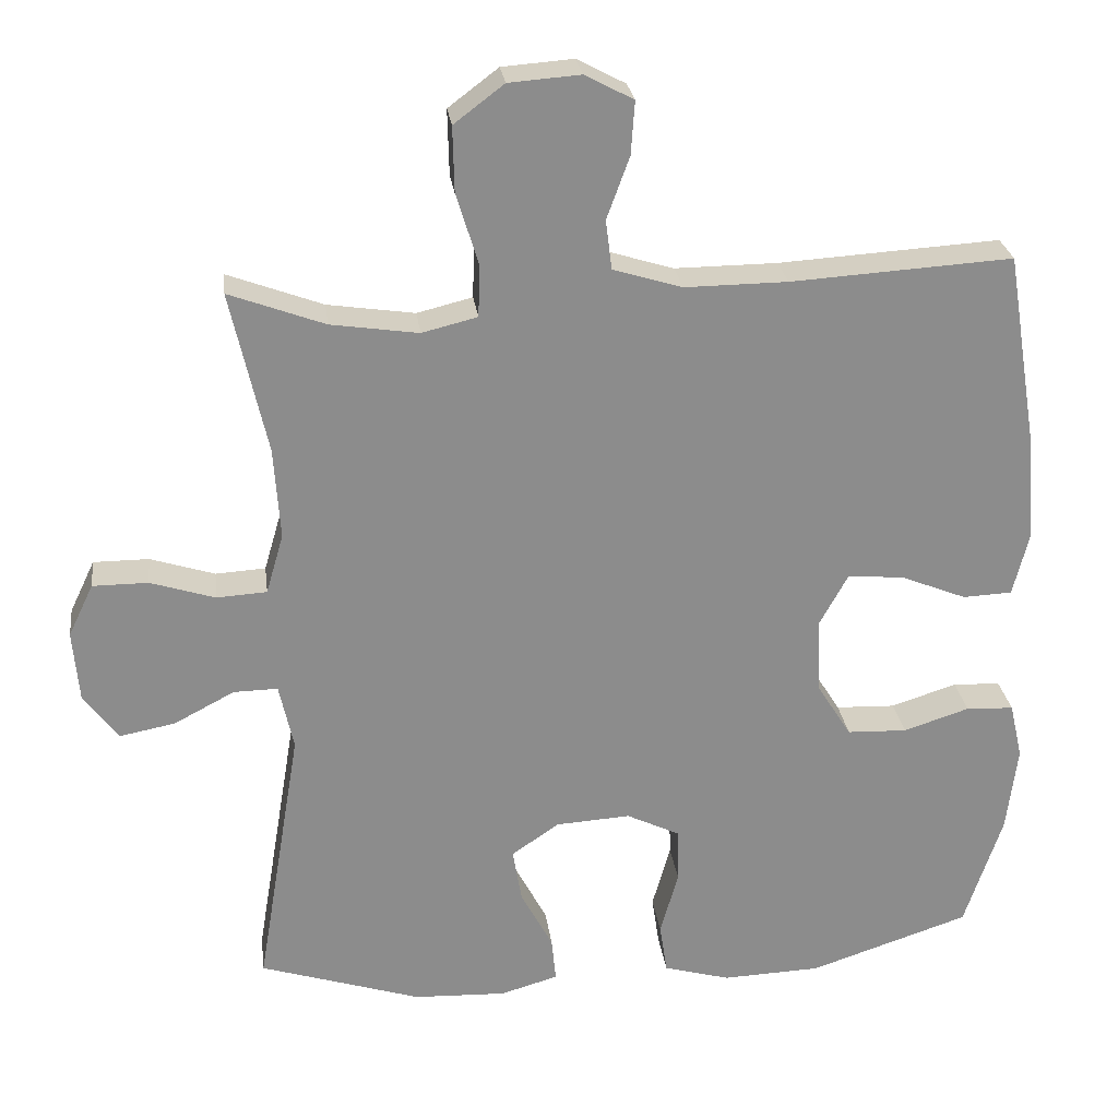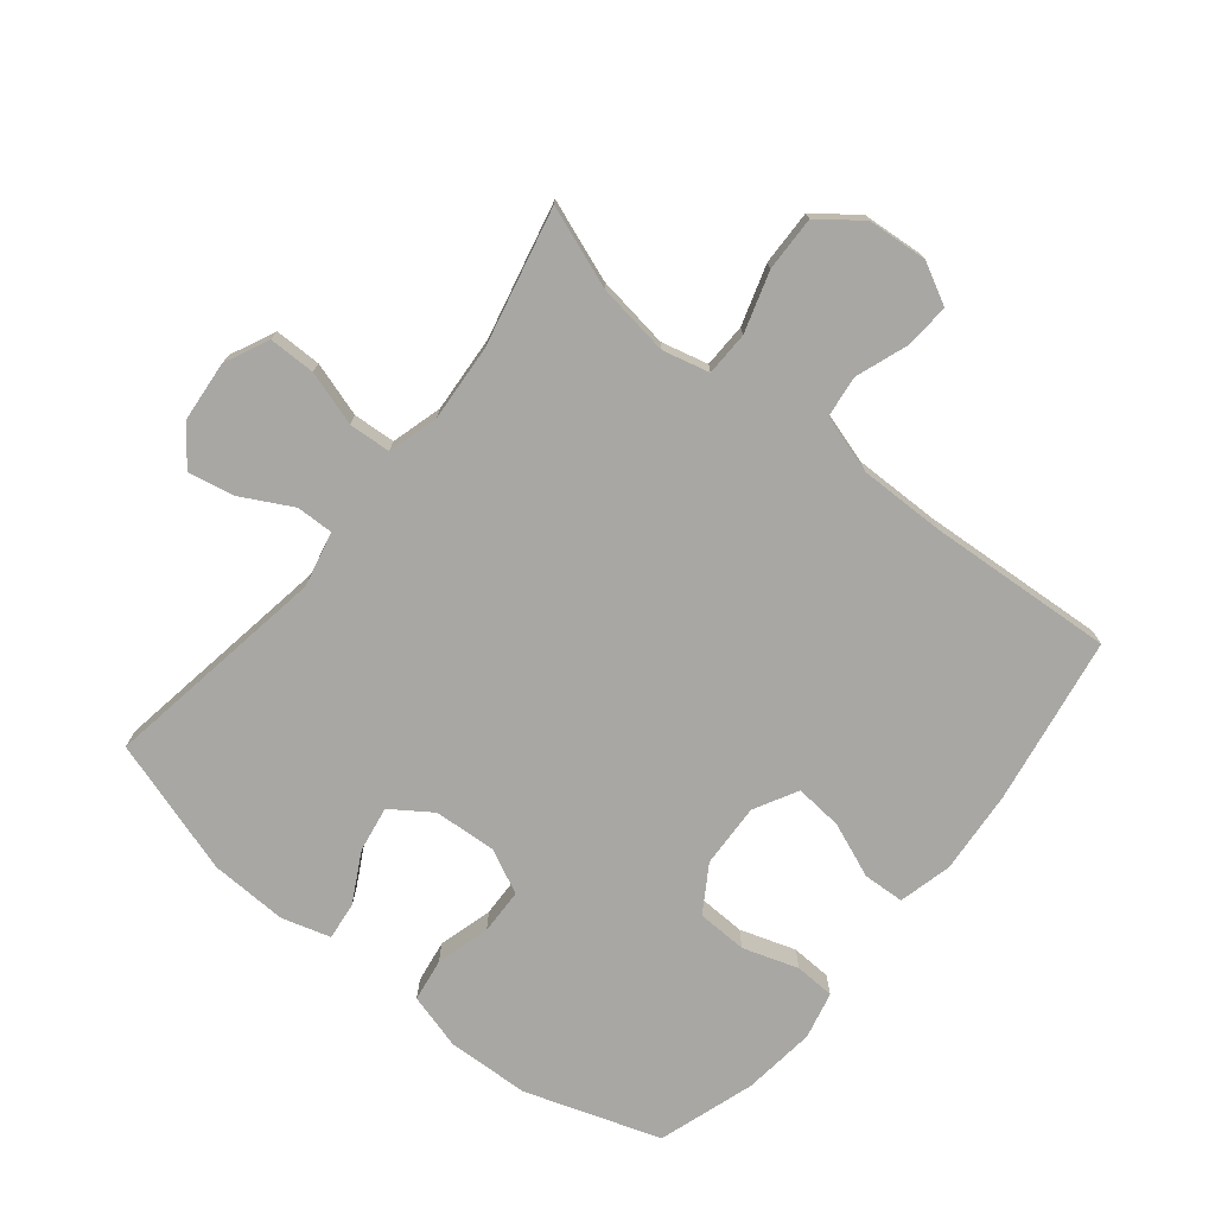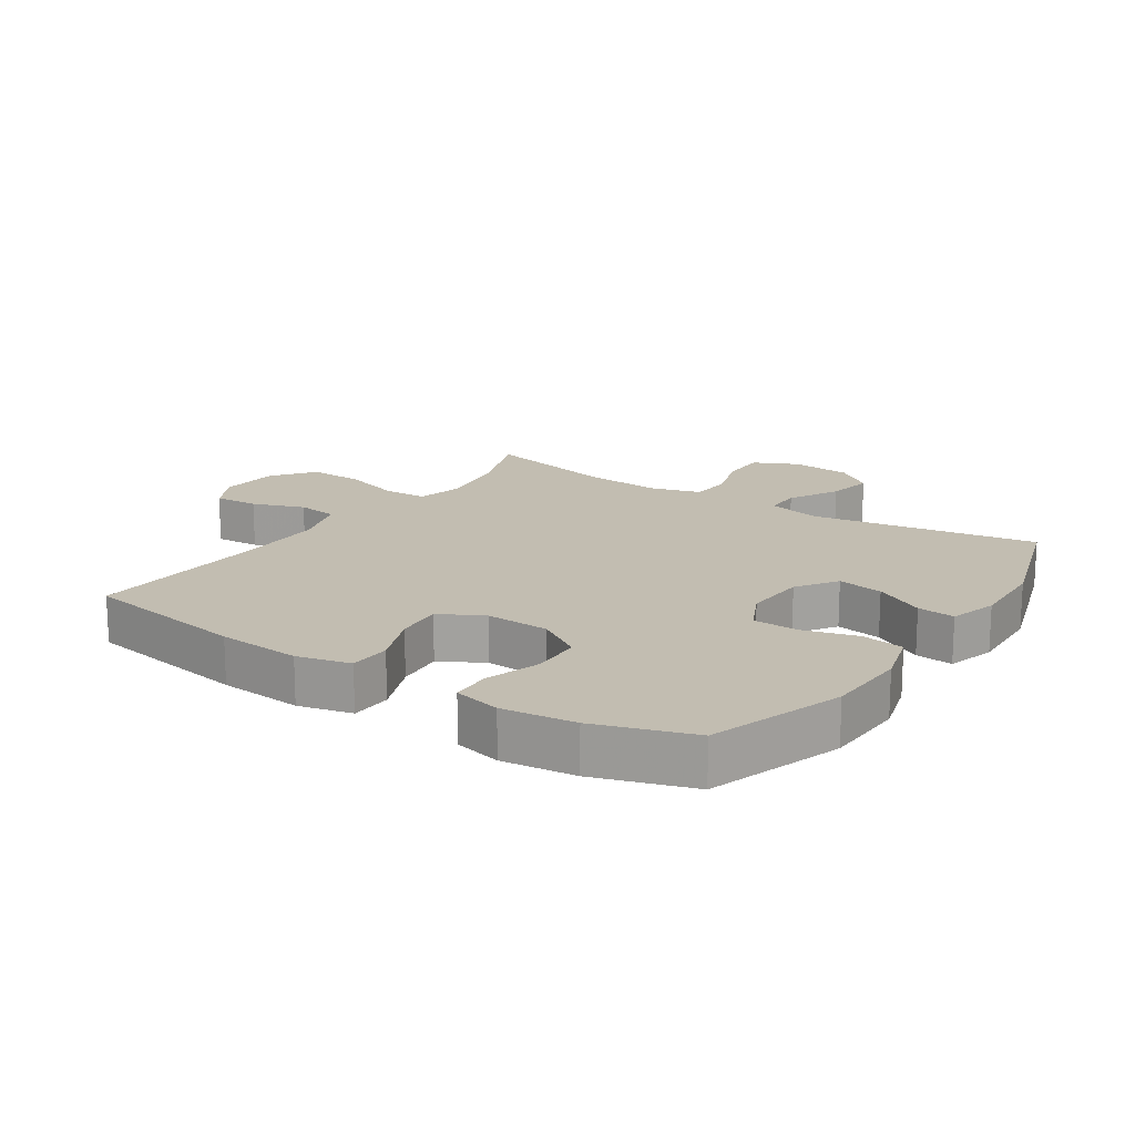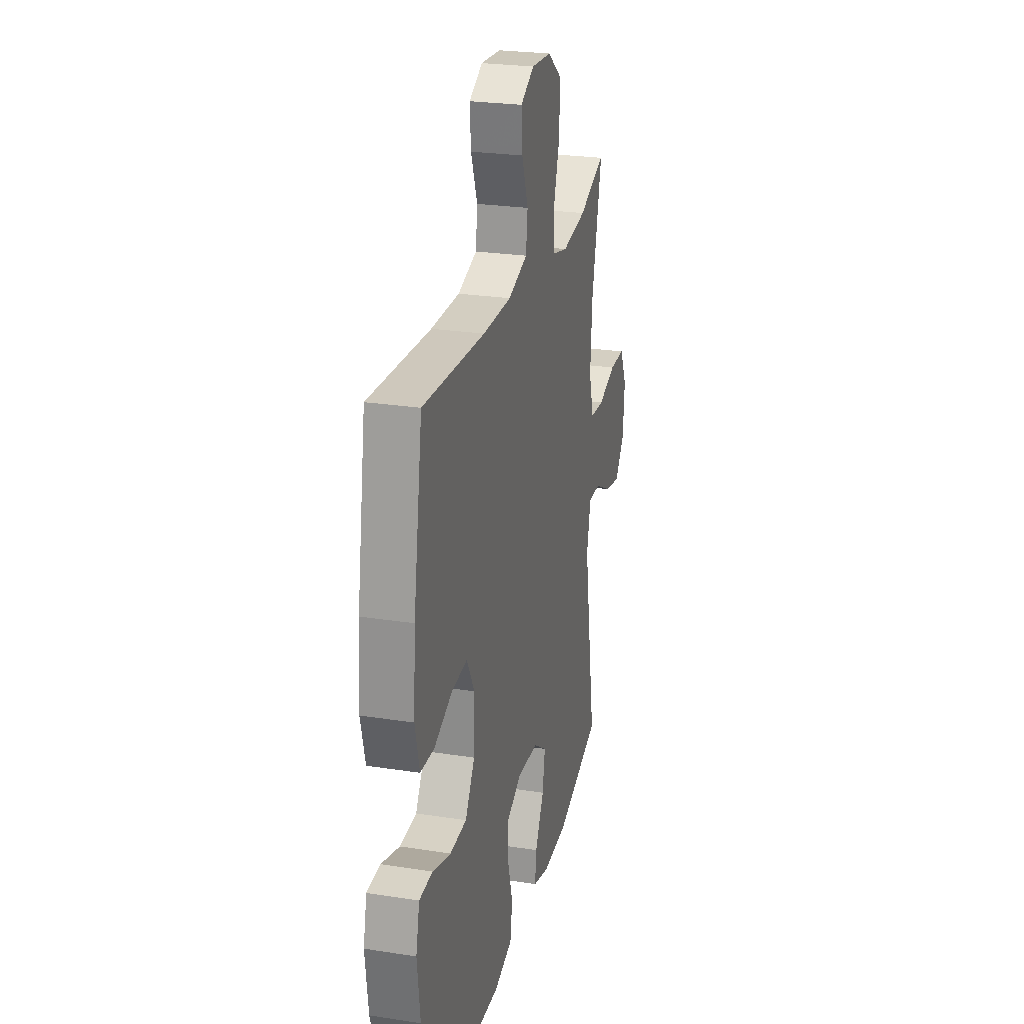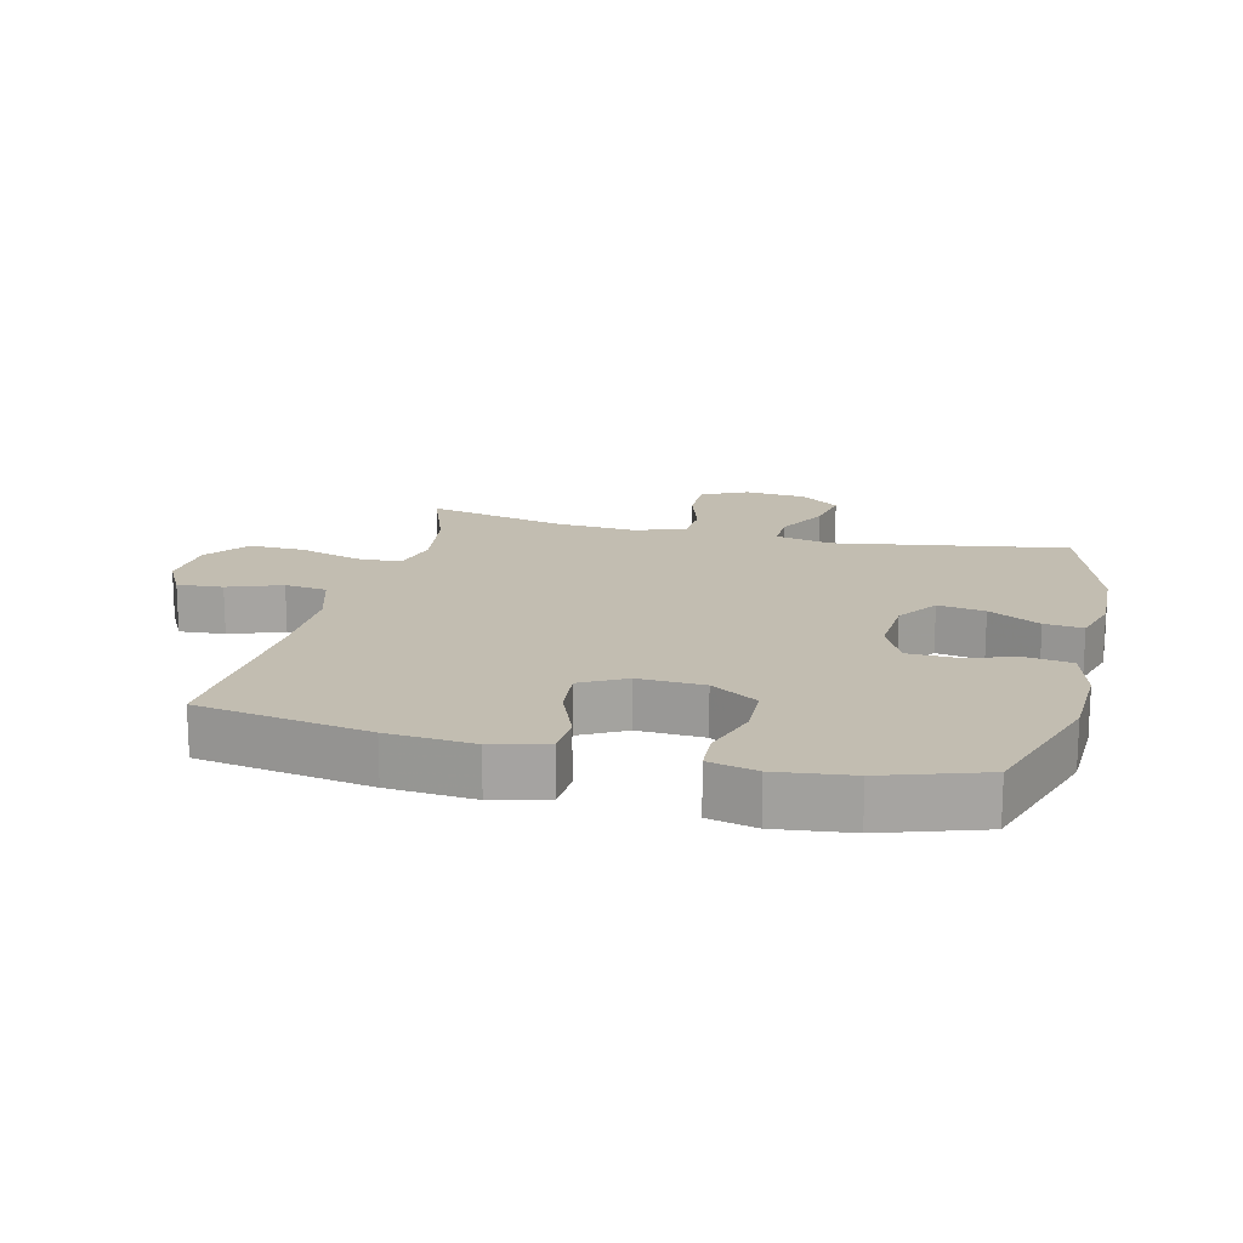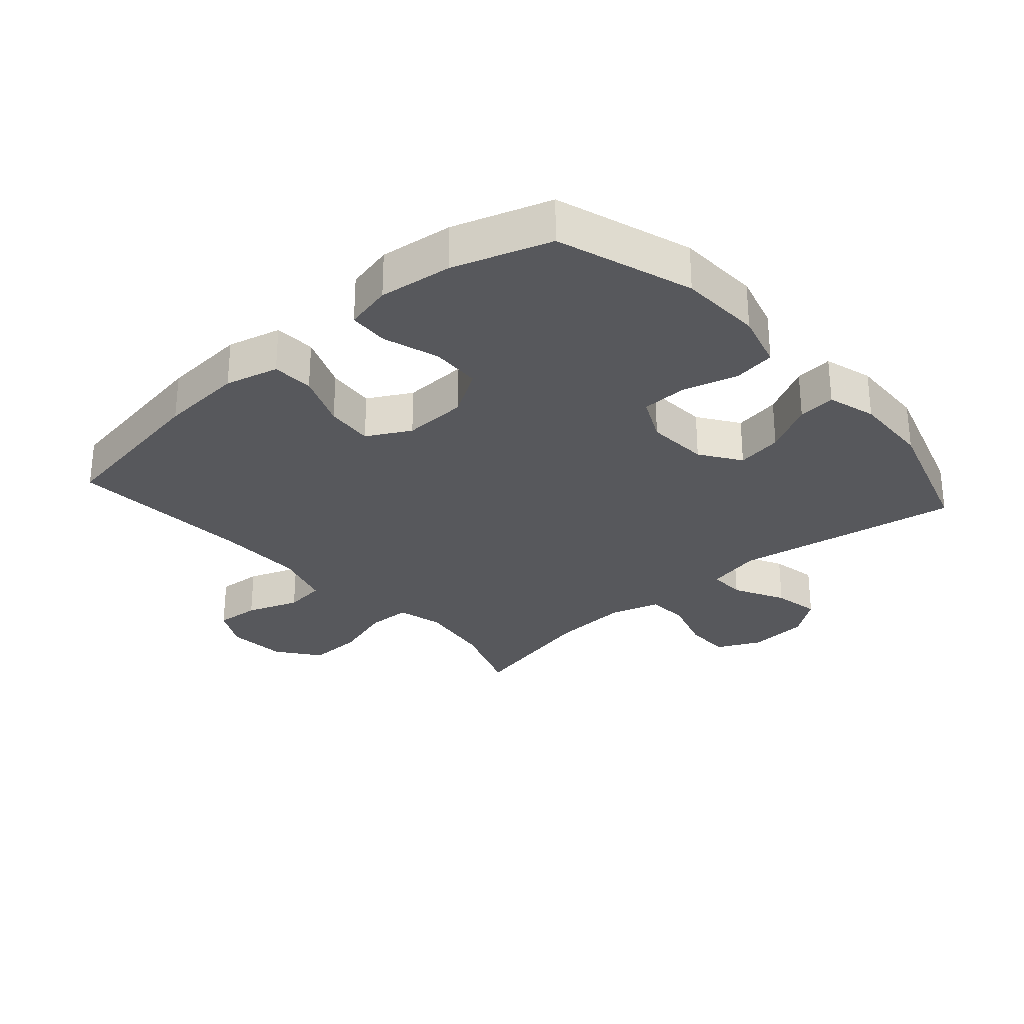
<metadata>
{"format":"obj","ext":"obj","renderer":"f3d","projection":"perspective","resolution":1024,"background":"white","views":[{"elev":26.2,"azim":-7.3,"up":"+Z"},{"elev":-74.6,"azim":-38.7,"up":"+Y"},{"elev":16.9,"azim":123.8,"up":"+Y"},{"elev":25.5,"azim":104.0,"up":"+Z"},{"elev":16.9,"azim":103.9,"up":"+Y"},{"elev":-28.8,"azim":131.5,"up":"+Y"}]}
</metadata>
<code>
v 0.5 0.07 -0.5
v 0.288 0.07 -0.57
v 0.158 0.07 -0.575
v 0.07 0.07 -0.55
v 0.06 0.07 -0.483
v 0.084 0.07 -0.398
v 0.082 0.07 -0.326
v 0.012 0.07 -0.292
v -0.086 0.07 -0.298
v -0.149 0.07 -0.341
v -0.137 0.07 -0.413
v -0.095 0.07 -0.492
v -0.089 0.07 -0.551
v -0.165 0.07 -0.573
v -0.287 0.07 -0.568
v -0.5 0.07 -0.5
v -0.441 0.07 -0.145
v -0.46 0.07 -0.058
v -0.518 0.07 -0.059
v -0.598 0.07 -0.101
v -0.671 0.07 -0.115
v -0.716 0.07 -0.055
v -0.724 0.07 0.04
v -0.691 0.07 0.109
v -0.618 0.07 0.109
v -0.533 0.07 0.082
v -0.467 0.07 0.086
v -0.444 0.07 0.165
v -0.452 0.07 0.286
v -0.5 0.07 0.5
v -0.374 0.07 0.453
v -0.259 0.07 0.436
v -0.186 0.07 0.454
v -0.184 0.07 0.523
v -0.213 0.07 0.617
v -0.215 0.07 0.703
v -0.149 0.07 0.753
v -0.055 0.07 0.76
v 0.009 0.07 0.726
v 0.004 0.07 0.656
v -0.026 0.07 0.574
v -0.018 0.07 0.509
v 0.073 0.07 0.481
v 0.208 0.07 0.482
v 0.5 0.07 0.5
v 0.543 0.07 0.237
v 0.553 0.07 0.105
v 0.532 0.07 0.021
v 0.467 0.07 0.018
v 0.381 0.07 0.053
v 0.306 0.07 0.06
v 0.269 0.07 -0.008
v 0.273 0.07 -0.109
v 0.318 0.07 -0.181
v 0.397 0.07 -0.184
v 0.484 0.07 -0.156
v 0.547 0.07 -0.159
v 0.564 0.07 -0.233
v 0.55 0.07 -0.348
v 0.5 0 -0.5
v 0.288 0 -0.57
v 0.158 0 -0.575
v 0.07 0 -0.55
v 0.06 0 -0.483
v 0.084 0 -0.398
v 0.082 0 -0.326
v 0.012 0 -0.292
v -0.086 0 -0.298
v -0.149 0 -0.341
v -0.137 0 -0.413
v -0.095 0 -0.492
v -0.089 0 -0.551
v -0.165 0 -0.573
v -0.287 0 -0.568
v -0.5 0 -0.5
v -0.441 0 -0.145
v -0.46 0 -0.058
v -0.518 0 -0.059
v -0.598 0 -0.101
v -0.671 0 -0.115
v -0.716 0 -0.055
v -0.724 0 0.04
v -0.691 0 0.109
v -0.618 0 0.109
v -0.533 0 0.082
v -0.467 0 0.086
v -0.444 0 0.165
v -0.452 0 0.286
v -0.5 0 0.5
v -0.374 0 0.453
v -0.259 0 0.436
v -0.186 0 0.454
v -0.184 0 0.523
v -0.213 0 0.617
v -0.215 0 0.703
v -0.149 0 0.753
v -0.055 0 0.76
v 0.009 0 0.726
v 0.004 0 0.656
v -0.026 0 0.574
v -0.018 0 0.509
v 0.073 0 0.481
v 0.208 0 0.482
v 0.5 0 0.5
v 0.543 0 0.237
v 0.553 0 0.105
v 0.532 0 0.021
v 0.467 0 0.018
v 0.381 0 0.053
v 0.306 0 0.06
v 0.269 0 -0.008
v 0.273 0 -0.109
v 0.318 0 -0.181
v 0.397 0 -0.184
v 0.484 0 -0.156
v 0.547 0 -0.159
v 0.564 0 -0.233
v 0.55 0 -0.348
f 4 5 6
f 3 4 6
f 2 3 6
f 1 2 6
f 59 1 6
f 58 59 6
f 57 58 6
f 56 57 6
f 55 56 6
f 54 55 6 7
f 53 54 7 8
f 52 53 8 9
f 51 52 9 10
f 48 49 50
f 47 48 50
f 46 47 50
f 45 46 50
f 44 45 50
f 43 44 50 51
f 42 43 51 10
f 39 40 41
f 38 39 41
f 37 38 41
f 36 37 41
f 35 36 41
f 34 35 41
f 41 42 10
f 34 41 10
f 33 34 10
f 29 30 31
f 28 29 31 32
f 32 33 10
f 28 32 10
f 27 28 10
f 24 25 26
f 23 24 26
f 22 23 26
f 21 22 26
f 20 21 26
f 19 20 26
f 18 19 26 27
f 15 16 17
f 14 15 17
f 13 14 17
f 12 13 17
f 11 12 17
f 17 18 27
f 11 17 27
f 10 11 27
f 65 64 63
f 65 63 62
f 65 62 61
f 65 61 60
f 65 60 118
f 65 118 117
f 65 117 116
f 65 116 115
f 65 115 114
f 66 65 114 113
f 67 66 113 112
f 68 67 112 111
f 69 68 111 110
f 109 108 107
f 109 107 106
f 109 106 105
f 109 105 104
f 109 104 103
f 110 109 103 102
f 69 110 102 101
f 100 99 98
f 100 98 97
f 100 97 96
f 100 96 95
f 100 95 94
f 100 94 93
f 69 101 100
f 69 100 93
f 69 93 92
f 90 89 88
f 91 90 88 87
f 69 92 91
f 69 91 87
f 69 87 86
f 85 84 83
f 85 83 82
f 85 82 81
f 85 81 80
f 85 80 79
f 85 79 78
f 86 85 78 77
f 76 75 74
f 76 74 73
f 76 73 72
f 76 72 71
f 76 71 70
f 86 77 76
f 86 76 70
f 86 70 69
f 1 60 61 2
f 2 61 62 3
f 3 62 63 4
f 4 63 64 5
f 5 64 65 6
f 6 65 66 7
f 7 66 67 8
f 8 67 68 9
f 9 68 69 10
f 10 69 70 11
f 11 70 71 12
f 12 71 72 13
f 13 72 73 14
f 14 73 74 15
f 15 74 75 16
f 16 75 76 17
f 17 76 77 18
f 18 77 78 19
f 19 78 79 20
f 20 79 80 21
f 21 80 81 22
f 22 81 82 23
f 23 82 83 24
f 24 83 84 25
f 25 84 85 26
f 26 85 86 27
f 27 86 87 28
f 28 87 88 29
f 29 88 89 30
f 30 89 90 31
f 31 90 91 32
f 32 91 92 33
f 33 92 93 34
f 34 93 94 35
f 35 94 95 36
f 36 95 96 37
f 37 96 97 38
f 38 97 98 39
f 39 98 99 40
f 40 99 100 41
f 41 100 101 42
f 42 101 102 43
f 43 102 103 44
f 44 103 104 45
f 45 104 105 46
f 46 105 106 47
f 47 106 107 48
f 48 107 108 49
f 49 108 109 50
f 50 109 110 51
f 51 110 111 52
f 52 111 112 53
f 53 112 113 54
f 54 113 114 55
f 55 114 115 56
f 56 115 116 57
f 57 116 117 58
f 58 117 118 59
f 59 118 60 1

</code>
